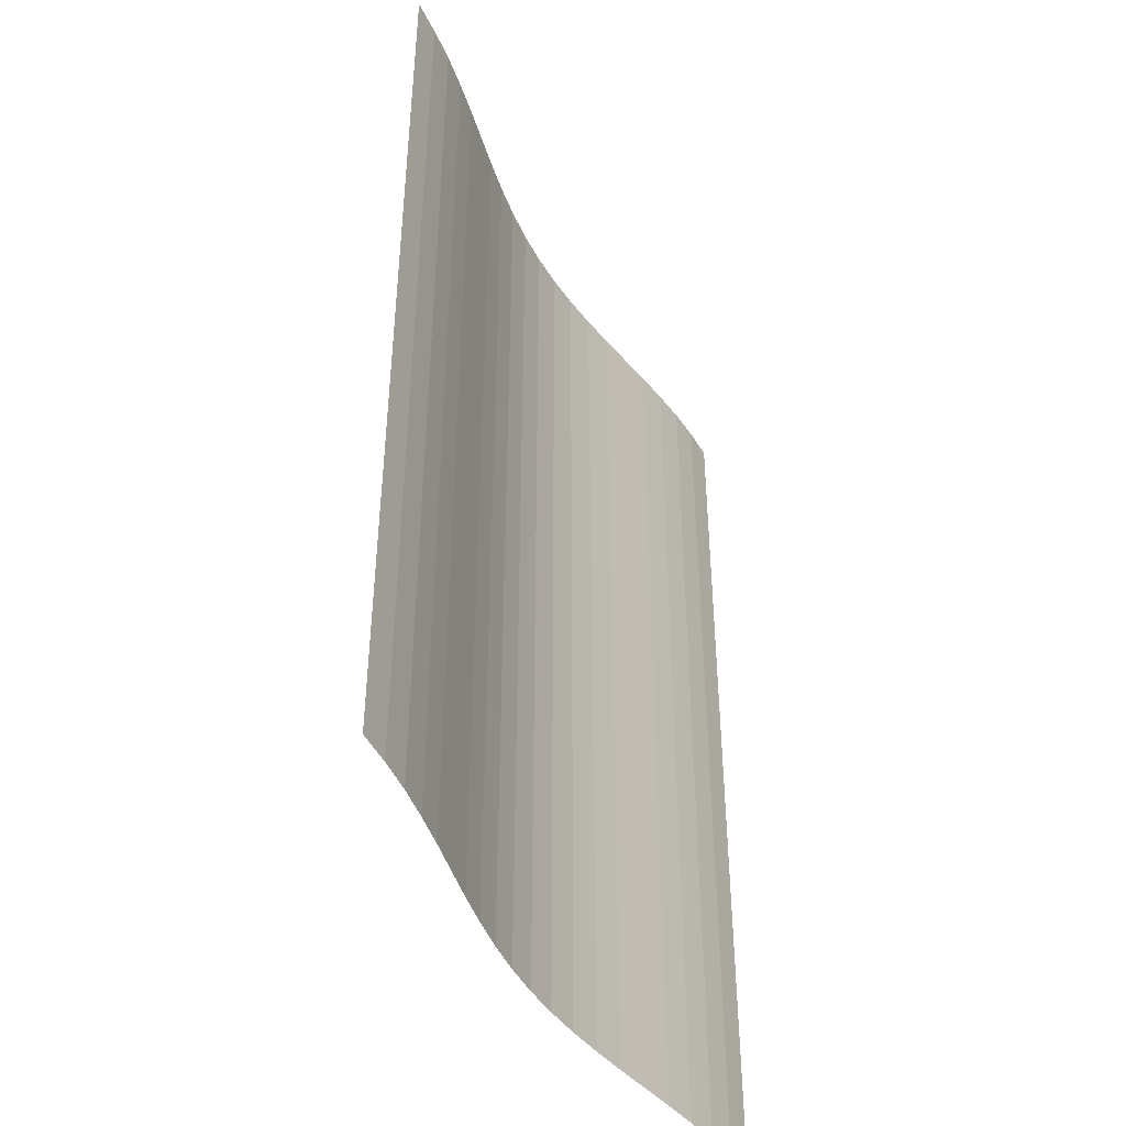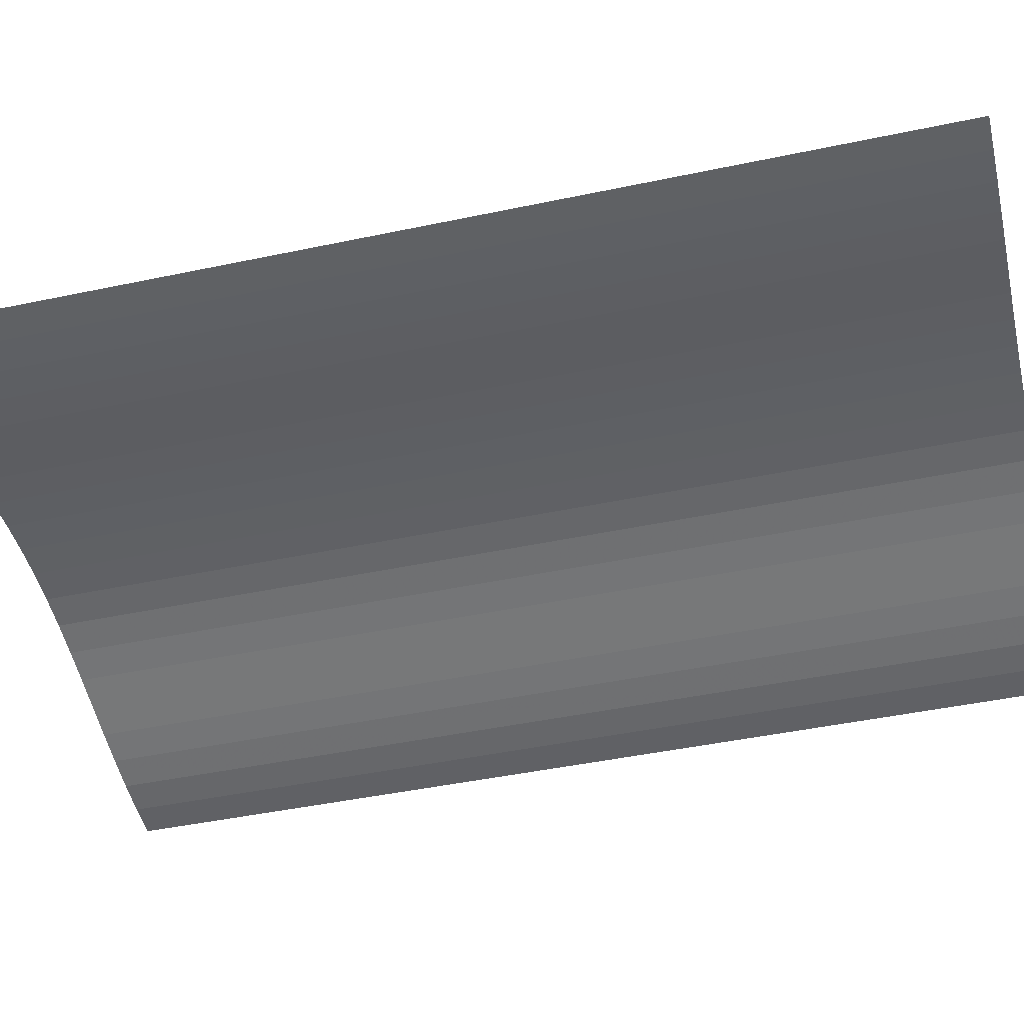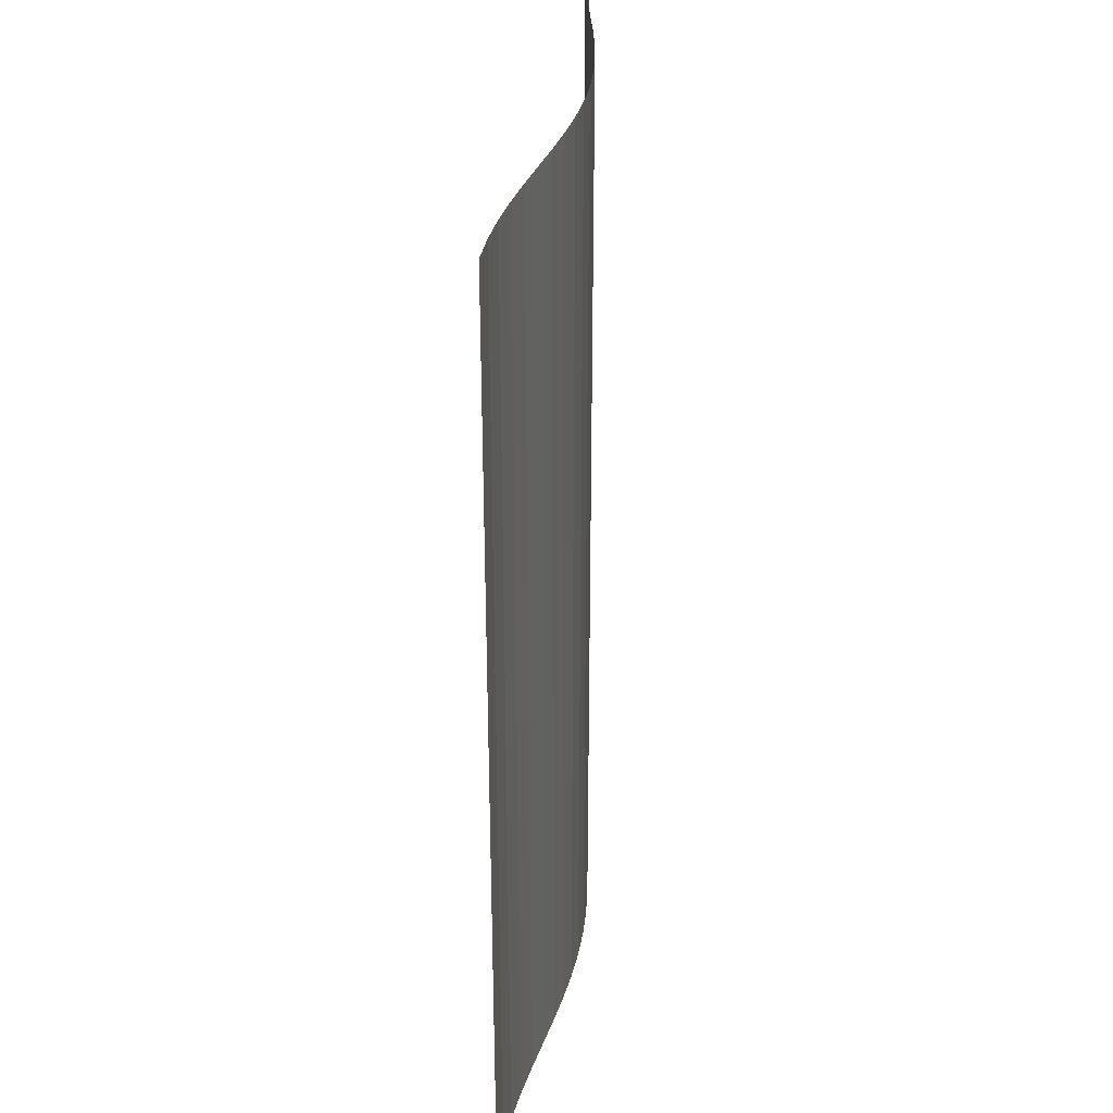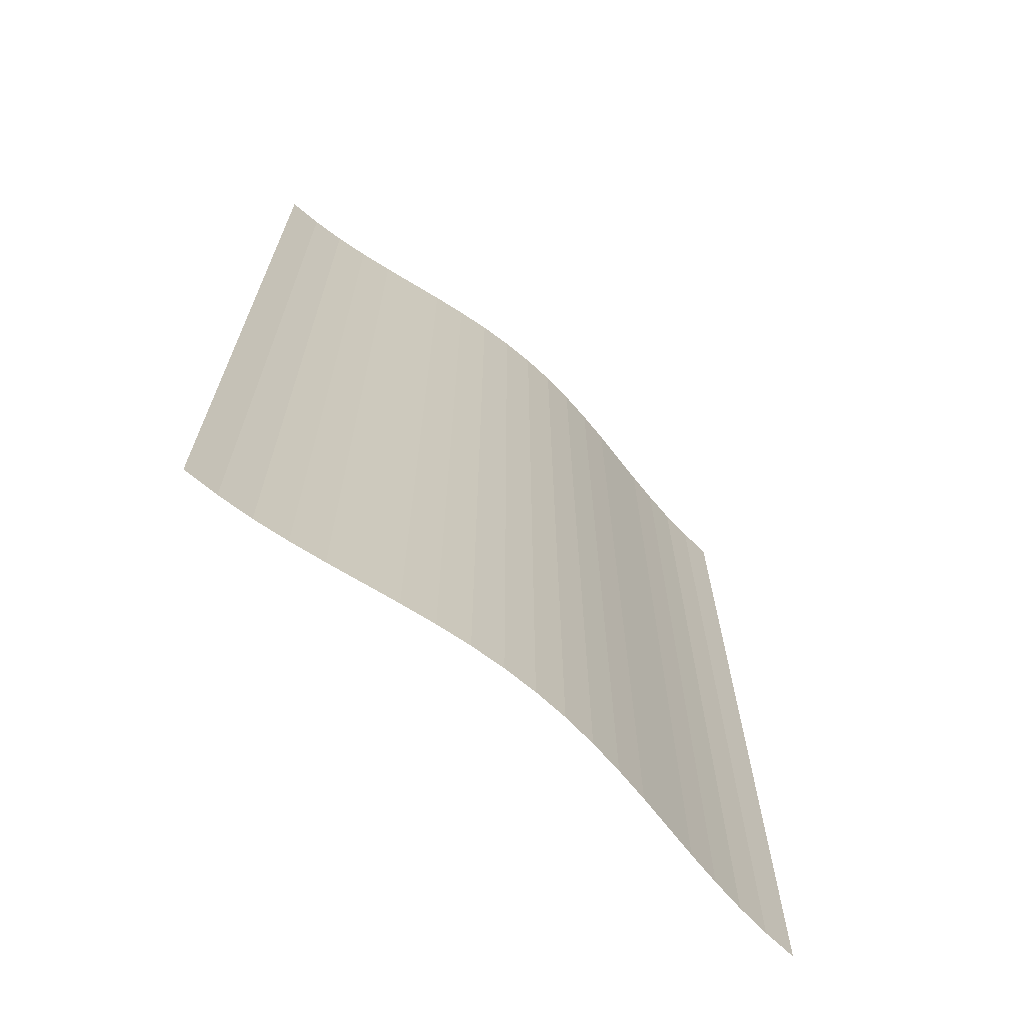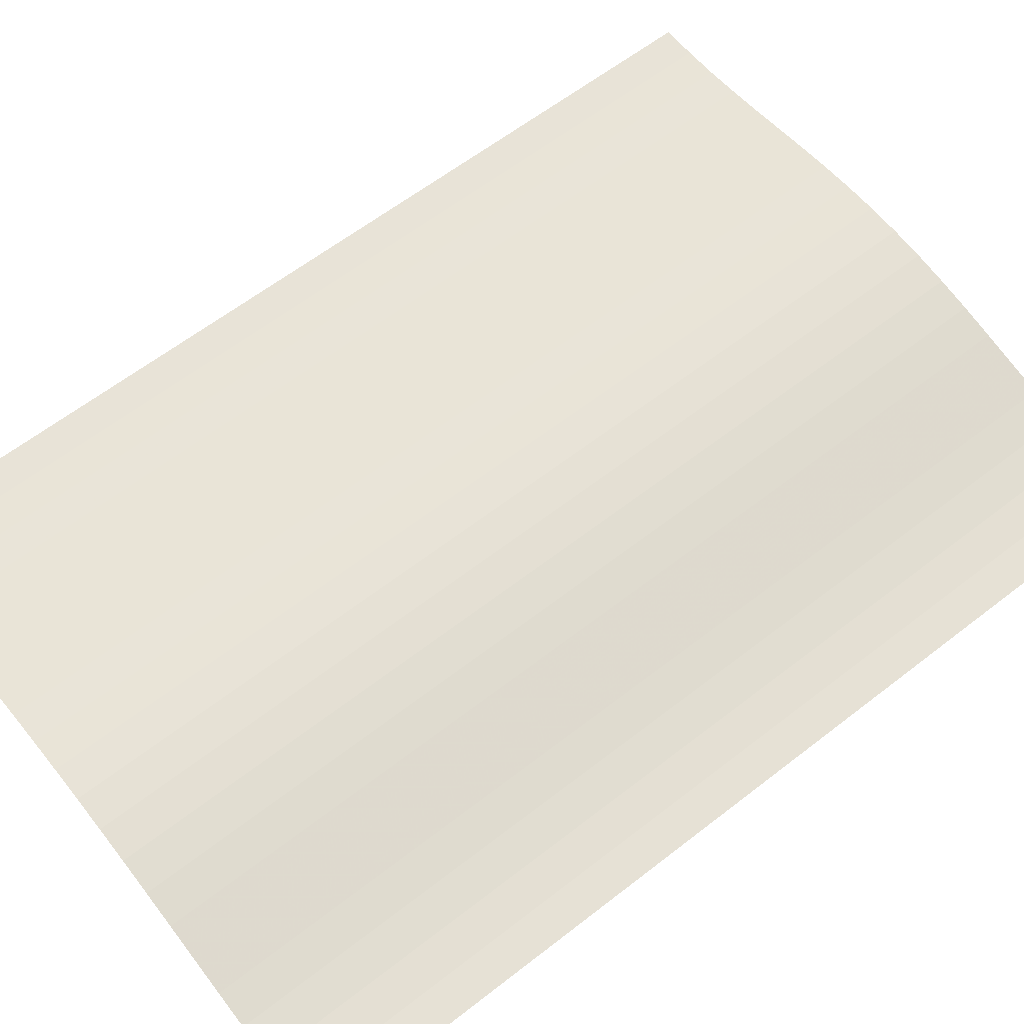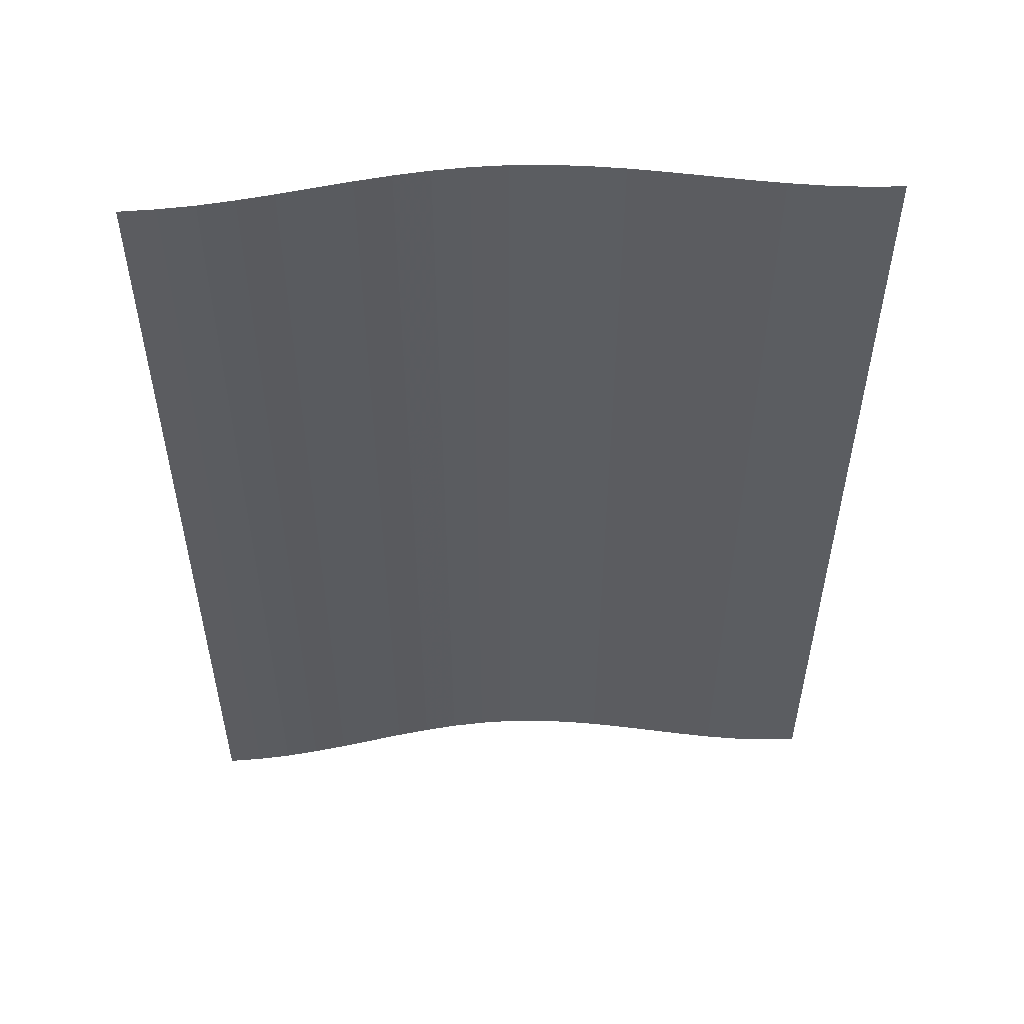
<metadata>
{"format":"obj","ext":"obj","renderer":"f3d","projection":"perspective","resolution":1024,"background":"white","views":[{"elev":-44.6,"azim":114.1,"up":"+Y"},{"elev":-44.9,"azim":103.8,"up":"+Z"},{"elev":32.9,"azim":-85.4,"up":"+Y"},{"elev":-69.2,"azim":-44.5,"up":"+Y"},{"elev":61.5,"azim":-128.4,"up":"+Z"},{"elev":54.1,"azim":174.6,"up":"+Y"}]}
</metadata>
<code>
v 90 3.5 4.52
v 90 -3.5 4.52
v 90.25 3.5 4.54
v 90.25 -3.5 4.54
v 90.5 3.5 4.573
v 90.5 -3.5 4.573
v 90.75 3.5 4.619
v 90.75 -3.5 4.619
v 91 3.5 4.673
v 91 -3.5 4.673
v 91.5 3.5 4.79
v 91.5 -3.5 4.79
v 91.75 3.5 4.844
v 91.75 -3.5 4.844
v 92 3.5 4.89
v 92 -3.5 4.89
v 92.25 3.5 4.924
v 92.25 -3.5 4.924
v 92.5 3.5 4.945
v 92.5 -3.5 4.945
v 92.75 3.5 4.951
v 92.75 -3.5 4.951
v 93 3.5 4.943
v 93 -3.5 4.943
v 93.25 3.5 4.923
v 93.25 -3.5 4.923
v 93.5 3.5 4.895
v 93.5 -3.5 4.895
v 94 3.5 4.827
v 94 -3.5 4.827
v 94.25 3.5 4.798
v 94.25 -3.5 4.798
v 94.5 3.5 4.776
v 94.5 -3.5 4.776
v 94.75 3.5 4.767
v 94.75 -3.5 4.767
v 95 3.5 4.77
v 95 -3.5 4.77
g g1
f 1 2 4 3
f 3 4 6 5
f 5 6 8 7
f 7 8 10 9
f 9 10 12 11
f 11 12 14 13
f 13 14 16 15
f 15 16 18 17
f 17 18 20 19
f 19 20 22 21
f 21 22 24 23
f 23 24 26 25
f 25 26 28 27
f 27 28 30 29
f 29 30 32 31
f 31 32 34 33
f 33 34 36 35
f 35 36 38 37
g g2
g g3
g g4

</code>
